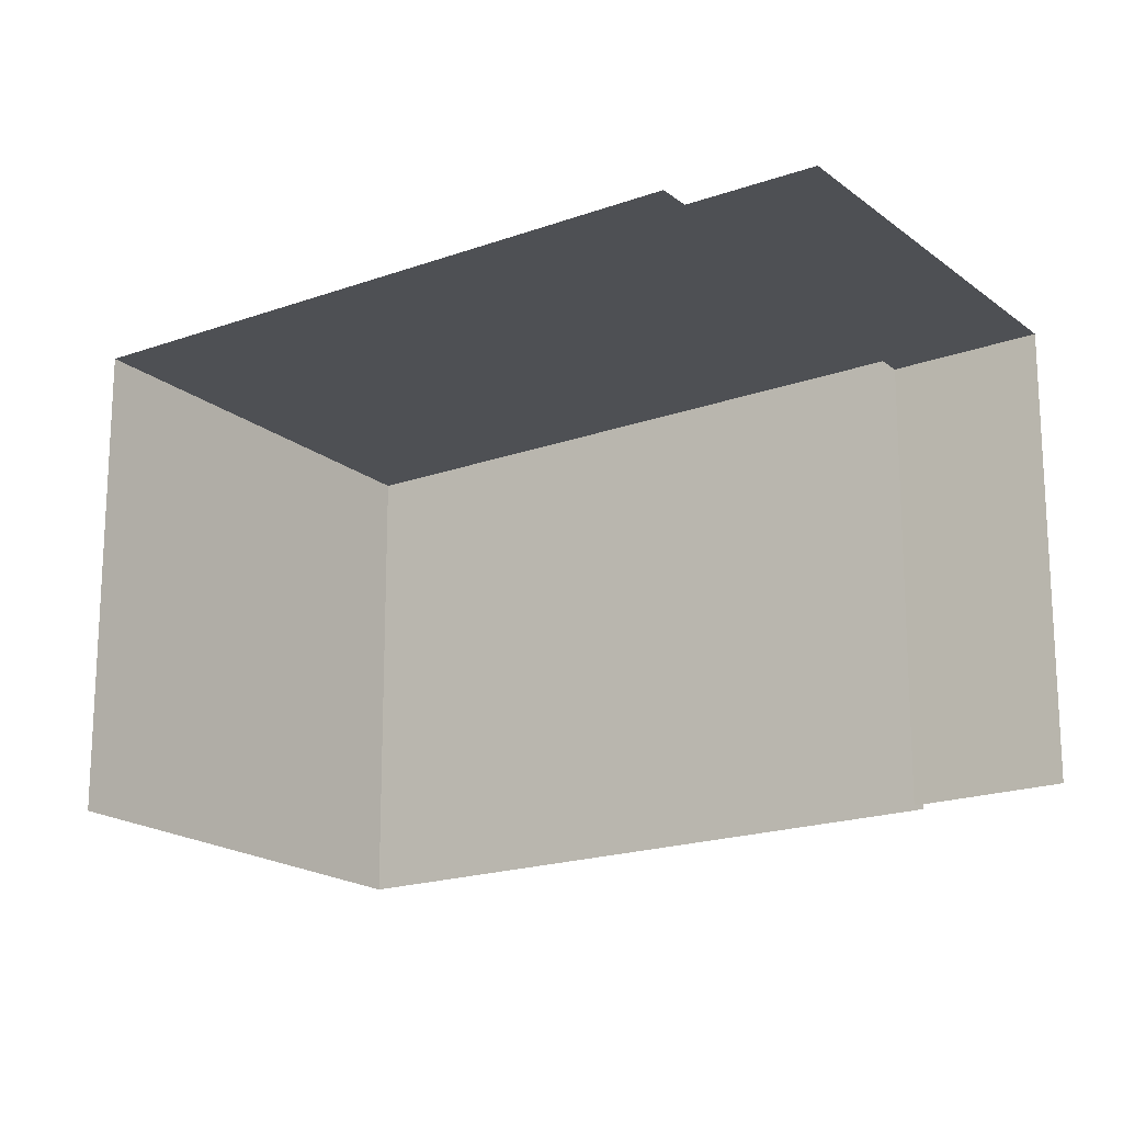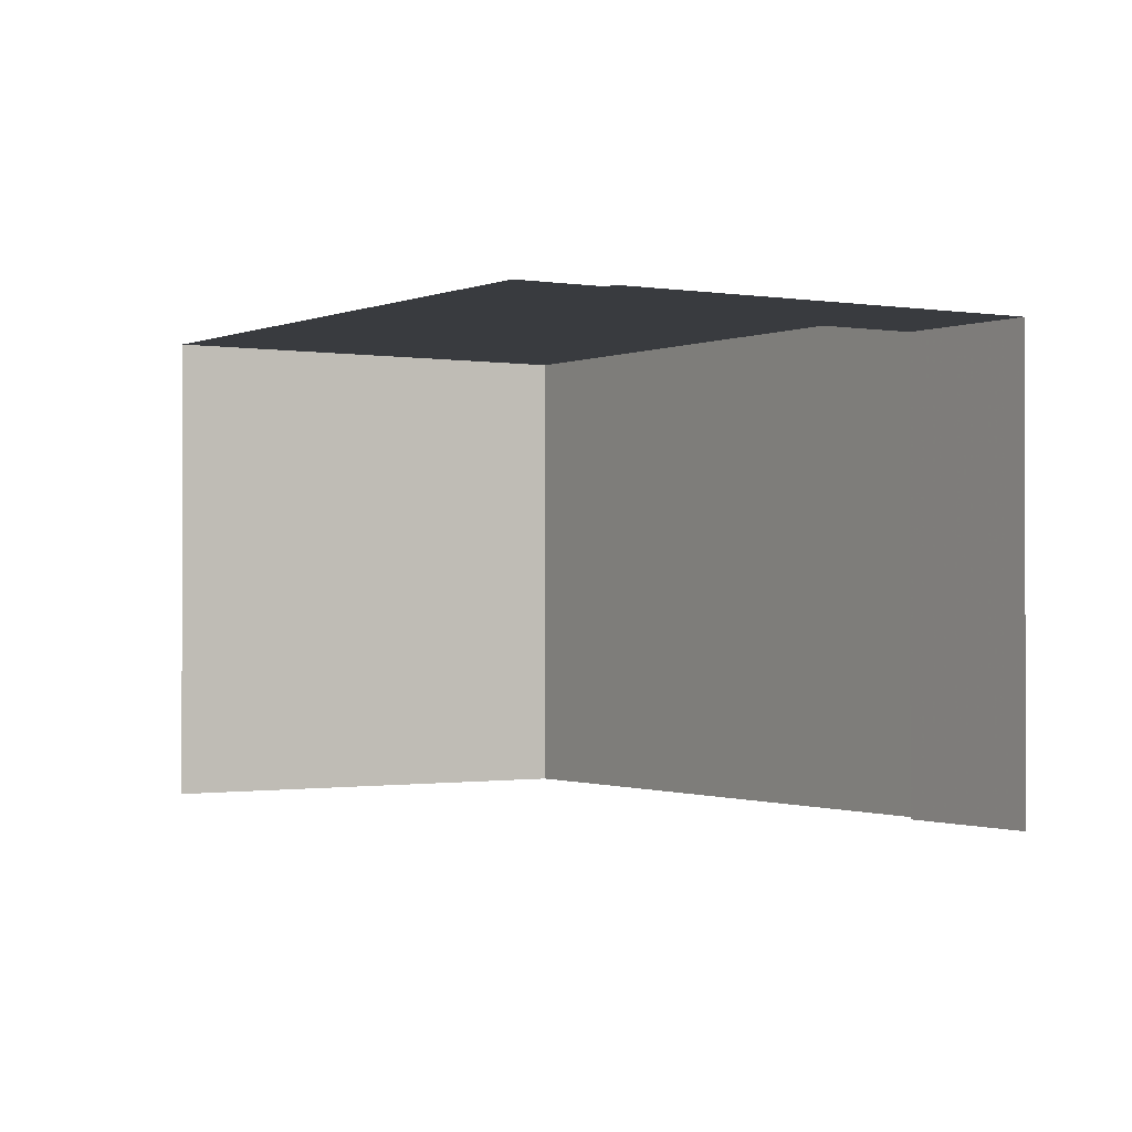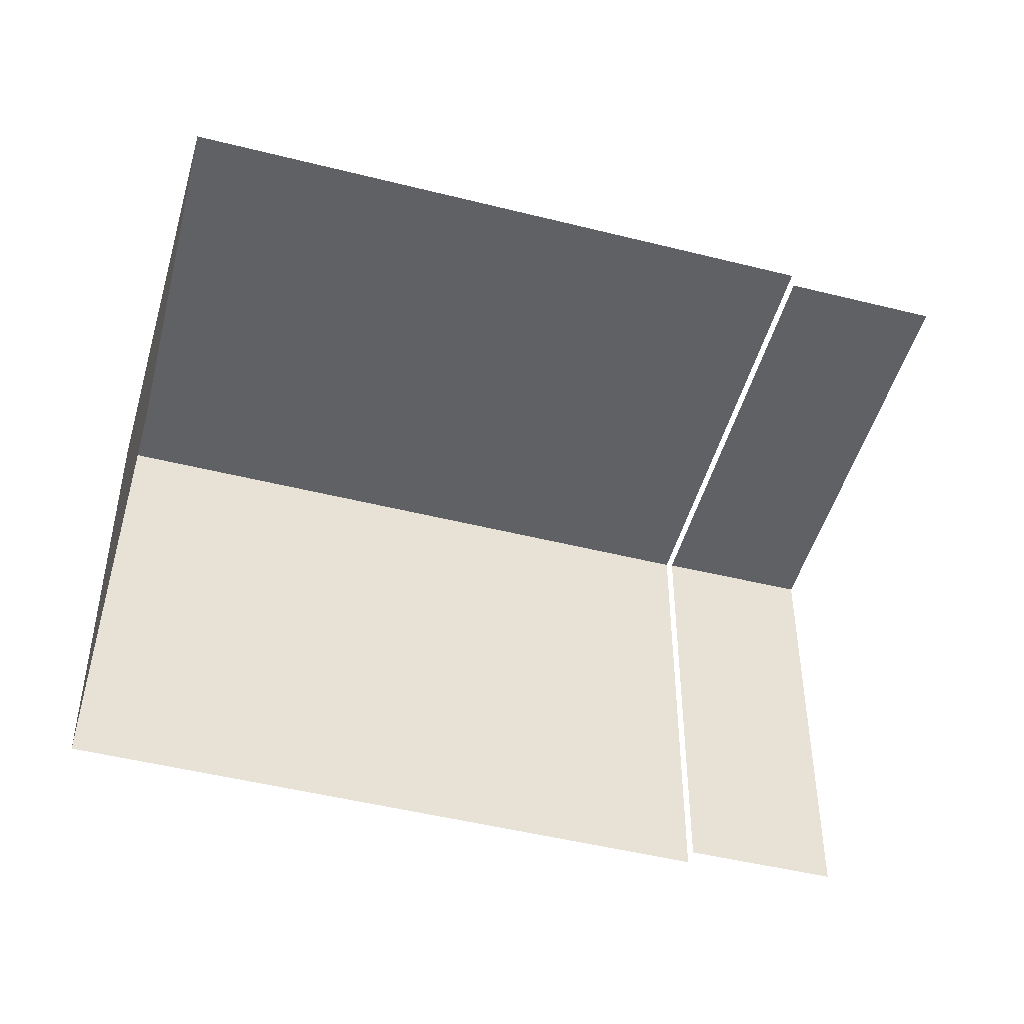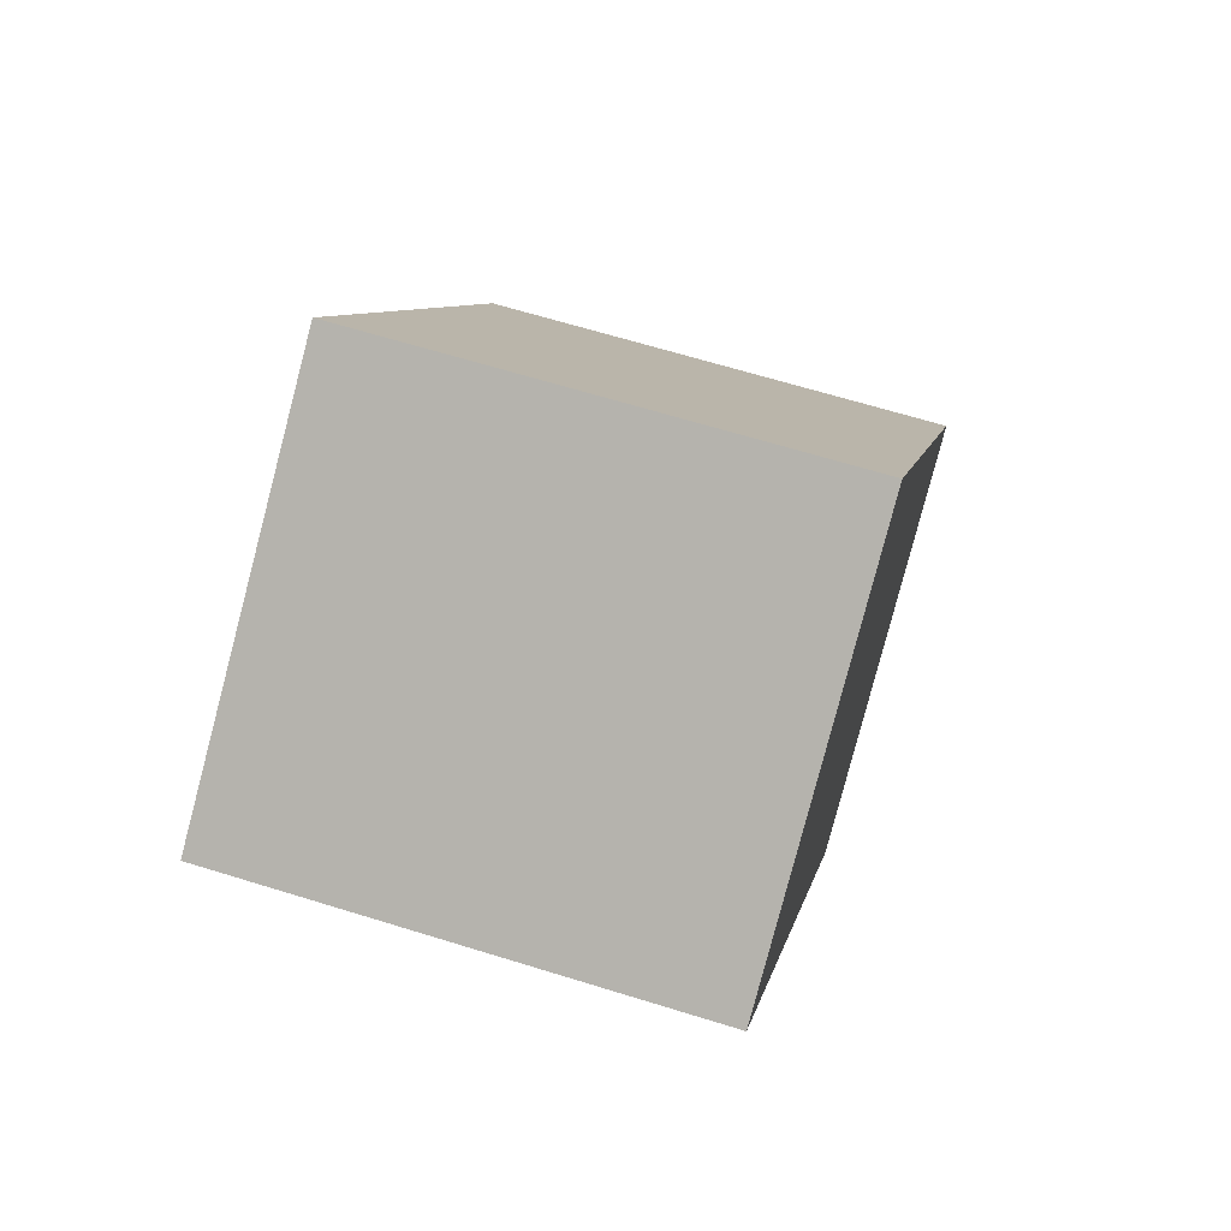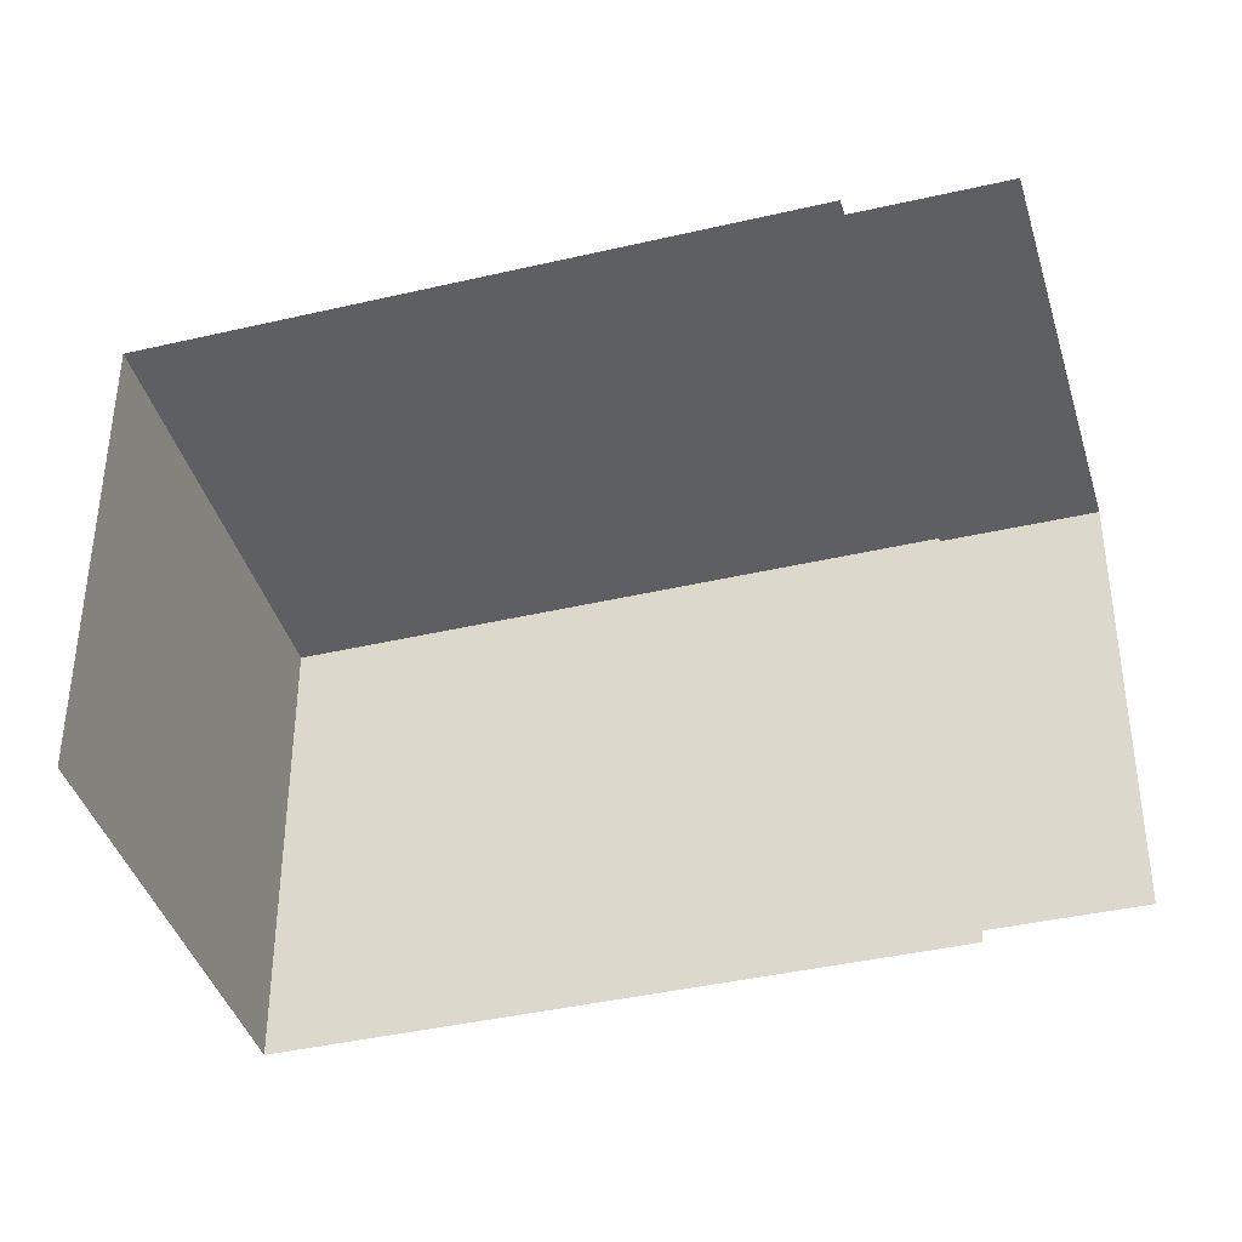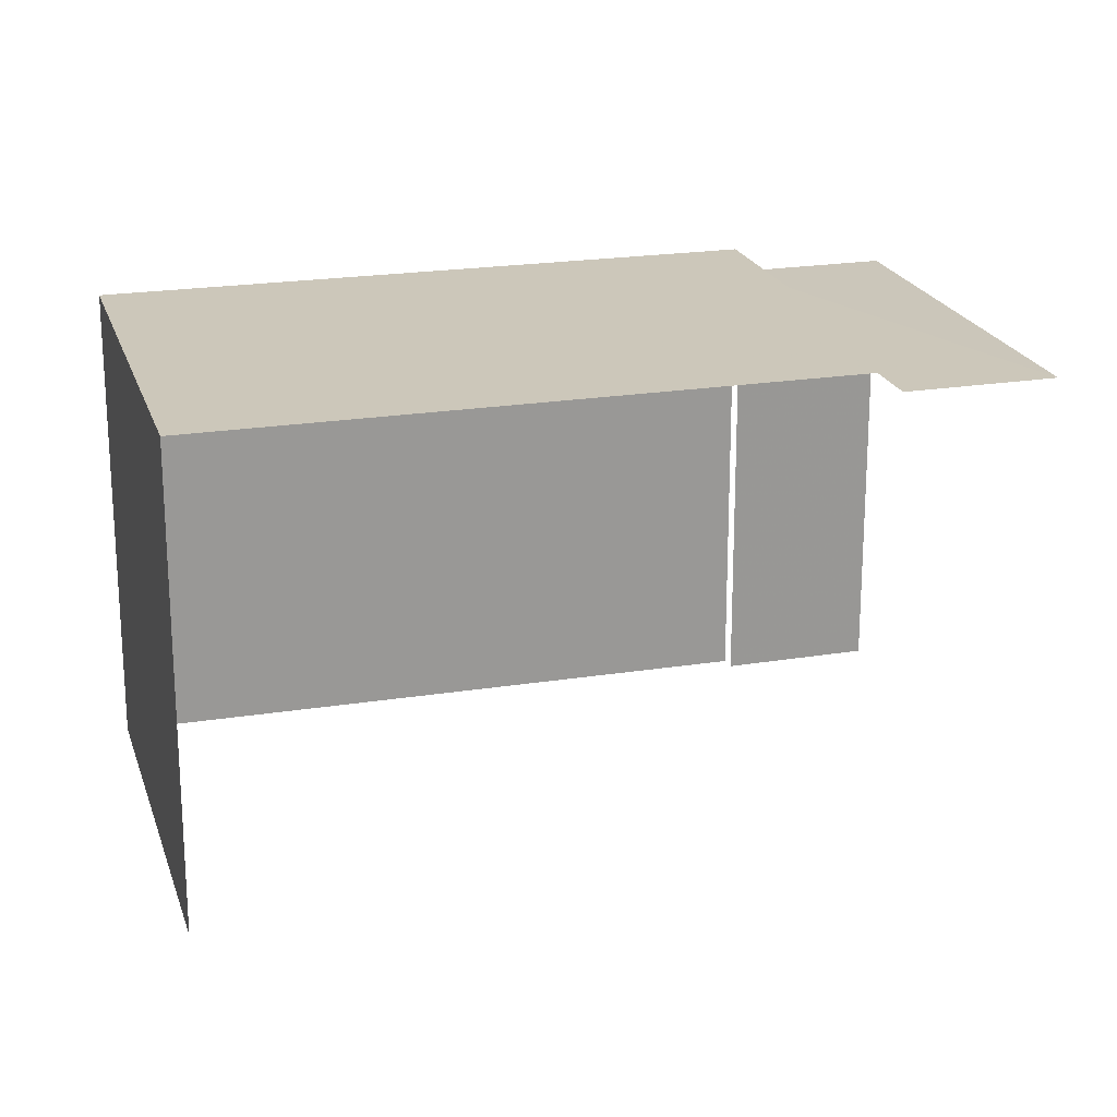
<metadata>
{"format":"obj","ext":"obj","renderer":"f3d","projection":"perspective","resolution":1024,"background":"white","views":[{"elev":-18.8,"azim":-22.0,"up":"+Z"},{"elev":-0.8,"azim":0.7,"up":"+Z"},{"elev":-48.7,"azim":-72.2,"up":"+Z"},{"elev":65.2,"azim":-72.4,"up":"+Y"},{"elev":-40.3,"azim":-40.6,"up":"+Z"},{"elev":21.3,"azim":-72.6,"up":"+Z"}]}
</metadata>
<code>
v -2.253e+05 -1.283e+05 12.08
v -2.253e+05 -1.283e+05 12.08
v -2.253e+05 -1.282e+05 12.08
v -2.253e+05 -1.282e+05 12.08
v -2.253e+05 -1.283e+05 12.08
v -2.253e+05 -1.283e+05 12.08
v -2.253e+05 -1.283e+05 16.1
v -2.253e+05 -1.283e+05 16.1
v -2.253e+05 -1.283e+05 16.1
v -2.253e+05 -1.283e+05 16.1
v -2.253e+05 -1.283e+05 16.28
v -2.253e+05 -1.282e+05 16.28
v -2.253e+05 -1.282e+05 16.28
v -2.253e+05 -1.283e+05 16.28
f 1 2 3
f 3 2 4
f 4 2 5
f 2 6 5
f 2 1 7
f 1 14 7
f 7 11 10
f 7 14 11
f 8 5 6
f 9 8 6
f 11 13 10
f 13 4 10
f 10 5 8
f 10 4 5
f 7 8 9
f 7 10 8
f 11 12 13
f 11 14 12
f 12 1 3
f 12 14 1
f 12 3 4
f 13 12 4
f 7 9 6
f 2 7 6

</code>
